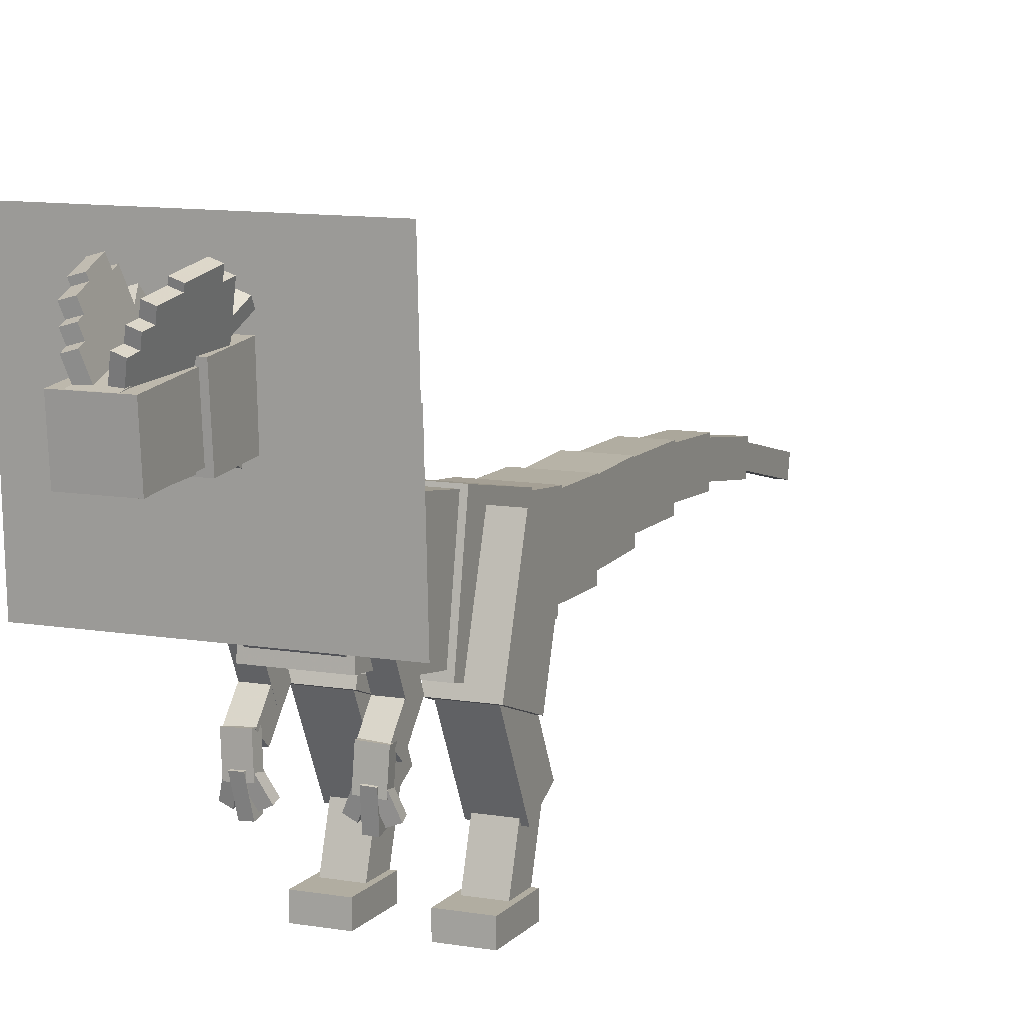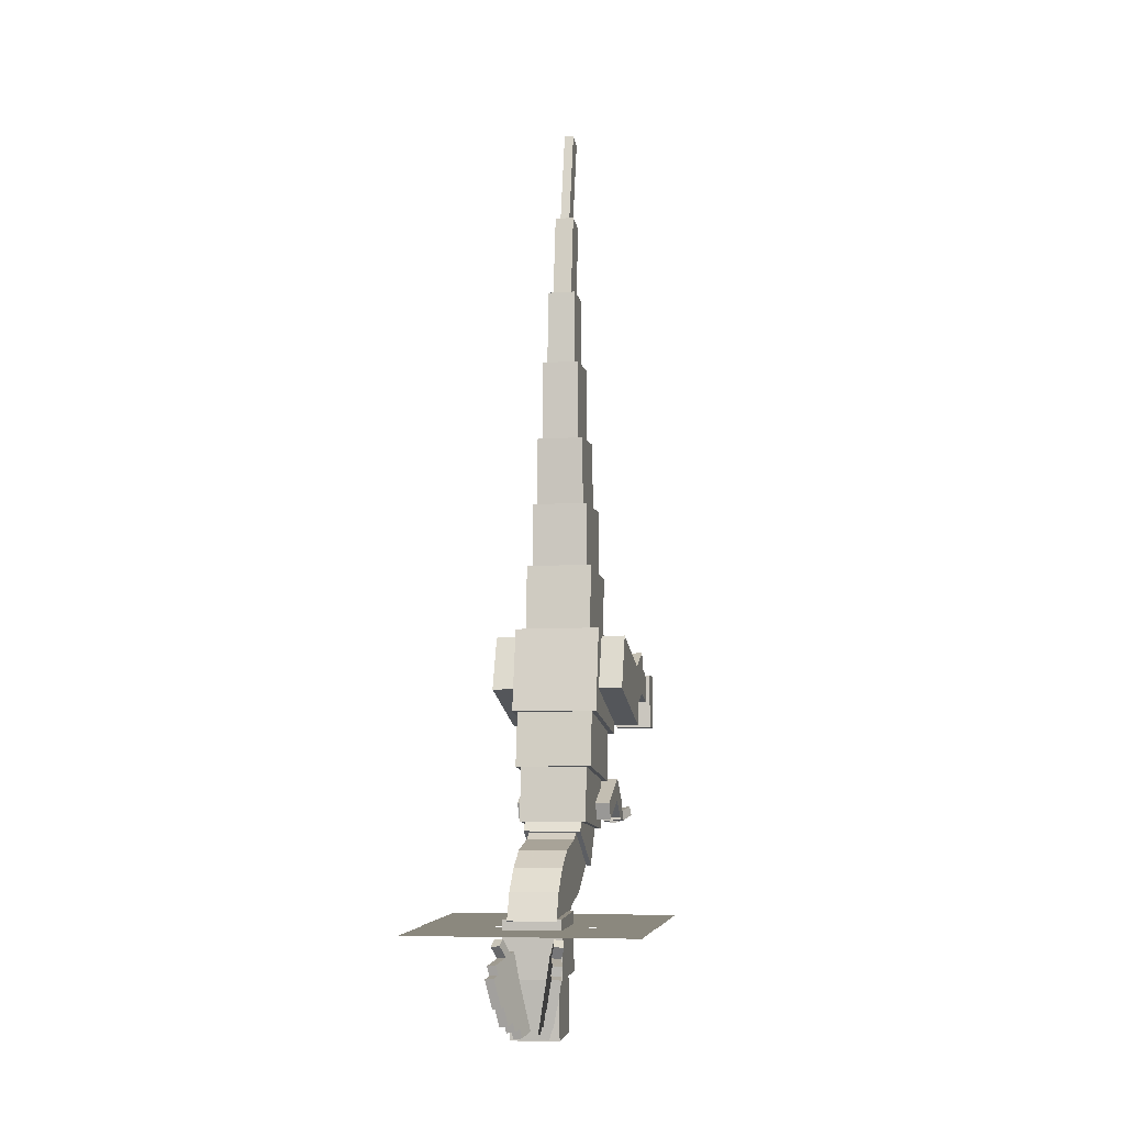
<metadata>
{"format":"obj","ext":"obj","renderer":"f3d","projection":"perspective","resolution":1024,"background":"white","views":[{"elev":10.4,"azim":-156.4,"up":"+Y"},{"elev":-7.2,"azim":-168.8,"up":"+Z"}]}
</metadata>
<code>
o Body REAR
v 0.2812 -0.5352 -0.3405
v -0.2812 -0.5352 -0.3405
v -0.2812 0.1409 -0.216
v 0.2812 0.1409 -0.216
v -0.2812 -0.6371 0.2127
v 0.2812 -0.6371 0.2127
v 0.2812 0.03907 0.3372
v -0.2812 0.03907 0.3372
f 1 2 3 4
f 5 6 7 8
f 4 3 8 7
f 6 5 2 1
f 6 1 4 7
f 2 5 8 3
o Body MIDDLE
v 0.25 -0.448 -0.6637
v -0.25 -0.448 -0.6637
v -0.25 0.1712 -0.5786
v 0.25 0.1712 -0.5786
v -0.25 -0.499 -0.2922
v 0.25 -0.499 -0.2922
v 0.25 0.1202 -0.2071
v -0.25 0.1202 -0.2071
f 9 10 11 12
f 13 14 15 16
f 12 11 16 15
f 14 13 10 9
f 14 9 12 15
f 10 13 16 11
o Body FRONT
v 0.2188 -0.376 -0.9872
v -0.2188 -0.376 -0.9872
v -0.2188 0.1841 -0.9361
v 0.2188 0.1841 -0.9361
v -0.2188 -0.4101 -0.6137
v 0.2188 -0.4101 -0.6137
v 0.2188 0.1501 -0.5626
v -0.2188 0.1501 -0.5626
f 17 18 19 20
f 21 22 23 24
f 20 19 24 23
f 22 21 18 17
f 22 17 20 23
f 18 21 24 19
o Neck Base
v 0.1875 -0.1706 -1.225
v -0.1875 -0.1706 -1.225
v -0.1875 0.2032 -0.998
v 0.1875 0.2032 -0.998
v -0.1875 -0.3329 -0.9582
v 0.1875 -0.3329 -0.9582
v 0.1875 0.04089 -0.7309
v -0.1875 0.04089 -0.7309
f 25 26 27 28
f 29 30 31 32
f 28 27 32 31
f 30 29 26 25
f 30 25 28 31
f 26 29 32 27
o Neck 2
v 0.1562 0.09492 -1.399
v -0.1562 0.09492 -1.399
v -0.1562 0.3112 -1.092
v 0.1562 0.3112 -1.092
v -0.1562 -0.1604 -1.218
v 0.1562 -0.1604 -1.218
v 0.1562 0.05589 -0.912
v -0.1562 0.05589 -0.912
f 33 34 35 36
f 37 38 39 40
f 36 35 40 39
f 38 37 34 33
f 38 33 36 39
f 34 37 40 35
o Neck 3
v 0.1562 0.3937 -1.476
v -0.1562 0.3937 -1.476
v -0.1562 0.4891 -1.113
v 0.1562 0.4891 -1.113
v -0.1562 0.09146 -1.396
v 0.1562 0.09146 -1.396
v 0.1562 0.1869 -1.034
v -0.1562 0.1869 -1.034
f 41 42 43 44
f 45 46 47 48
f 44 43 48 47
f 46 45 42 41
f 46 41 44 47
f 42 45 48 43
o Neck 4
v 0.1562 0.426 -1.528
v -0.1562 0.426 -1.528
v -0.1562 0.6423 -1.221
v 0.1562 0.6423 -1.221
v -0.1562 0.2728 -1.419
v 0.1562 0.2728 -1.419
v 0.1562 0.4891 -1.113
v -0.1562 0.4891 -1.113
f 49 50 51 52
f 53 54 55 56
f 52 51 56 55
f 54 53 50 49
f 54 49 52 55
f 50 53 56 51
o Neck 5
v 0.1562 0.4738 -1.605
v -0.1562 0.4738 -1.605
v -0.1562 0.7621 -1.365
v 0.1562 0.7621 -1.365
v -0.1562 0.3539 -1.461
v 0.1562 0.3539 -1.461
v 0.1562 0.6423 -1.221
v -0.1562 0.6423 -1.221
f 57 58 59 60
f 61 62 63 64
f 60 59 64 63
f 62 61 58 57
f 62 57 60 63
f 58 61 64 59
o Neck 6
v 0.1562 0.4785 -1.674
v -0.1562 0.4785 -1.674
v -0.1562 0.8289 -1.541
v 0.1562 0.8289 -1.541
v -0.1562 0.4117 -1.499
v 0.1562 0.4117 -1.499
v 0.1562 0.7621 -1.365
v -0.1562 0.7621 -1.365
f 65 66 67 68
f 69 70 71 72
f 68 67 72 71
f 70 69 66 65
f 70 65 68 71
f 66 69 72 67
o Frill Lower Left
v -0 -0.1706 -1.546
v -0.75 -0.1706 -1.546
v -0.75 0.6409 -1.586
v 0 0.6409 -1.586
f 73 74 75 76
f 74 73 76 75
o Frill Lower Right
v 0.75 -0.1706 -1.546
v -0 -0.1706 -1.546
v 0 0.6409 -1.586
v 0.75 0.6409 -1.586
f 77 78 79 80
f 78 77 80 79
o Frill Upper Left
v 0.00625 0.638 -1.586
v -0.7438 0.638 -1.586
v -0.7438 1.2 -1.614
v 0.00625 1.2 -1.614
f 81 82 83 84
f 82 81 84 83
o Frill Upper Right
v 0.7438 0.638 -1.586
v -0.00625 0.638 -1.586
v -0.00625 1.2 -1.614
v 0.7438 1.2 -1.614
f 85 86 87 88
f 86 85 88 87
o Throat
v 0.125 0.4908 -1.766
v -0.125 0.4908 -1.766
v -0.125 0.6592 -1.684
v 0.125 0.6592 -1.684
v -0.125 0.3259 -1.43
v 0.125 0.3259 -1.43
v 0.125 0.4943 -1.347
v -0.125 0.4943 -1.347
f 89 90 91 92
f 93 94 95 96
f 92 91 96 95
f 94 93 90 89
f 94 89 92 95
f 90 93 96 91
o Head
v 0.1875 0.4167 -1.868
v -0.1875 0.4167 -1.868
v -0.1875 0.7901 -1.902
v 0.1875 0.7901 -1.902
v -0.1875 0.4508 -1.494
v 0.1875 0.4508 -1.494
v 0.1875 0.8243 -1.528
v -0.1875 0.8243 -1.528
f 97 98 99 100
f 101 102 103 104
f 100 99 104 103
f 102 101 98 97
f 102 97 100 103
f 98 101 104 99
o Jaw Upper
v 0.1562 0.4759 -2.25
v -0.1562 0.4759 -2.25
v -0.1562 0.7249 -2.272
v 0.1562 0.7249 -2.272
v -0.1562 0.5101 -1.876
v 0.1562 0.5101 -1.876
v 0.1562 0.759 -1.899
v -0.1562 0.759 -1.899
f 105 106 107 108
f 109 110 111 112
f 108 107 112 111
f 110 109 106 105
f 110 105 108 111
f 106 109 112 107
o Top Of Head
v 0.09375 0.6639 -2.255
v -0.09375 0.6639 -2.255
v -0.09375 0.7255 -2.266
v 0.09375 0.7255 -2.266
v -0.09375 0.7299 -1.886
v 0.09375 0.7299 -1.886
v 0.09375 0.7914 -1.897
v -0.09375 0.7914 -1.897
f 113 114 115 116
f 117 118 119 120
f 116 115 120 119
f 118 117 114 113
f 118 113 116 119
f 114 117 120 115
o Jaw Lower
v 0.125 0.4083 -2.224
v -0.125 0.4083 -2.224
v -0.125 0.5332 -2.229
v 0.125 0.5332 -2.229
v -0.125 0.4248 -1.849
v 0.125 0.4248 -1.849
v 0.125 0.5497 -1.855
v -0.125 0.5497 -1.855
f 121 122 123 124
f 125 126 127 128
f 124 123 128 127
f 126 125 122 121
f 126 121 124 127
f 122 125 128 123
o Crest Left 1
v -0.0235 0.7285 -2.21
v -0.08294 0.711 -2.219
v -0.1127 0.8278 -2.252
v -0.05325 0.8453 -2.244
v -0.09525 0.7248 -2.159
v -0.03581 0.7423 -2.151
v -0.06556 0.8591 -2.184
v -0.125 0.8416 -2.192
f 129 130 131 132
f 133 134 135 136
f 132 131 136 135
f 134 133 130 129
f 134 129 132 135
f 130 133 136 131
o Crest Left 2
v -0.02093 0.6839 -2.134
v -0.08038 0.6664 -2.142
v -0.1399 0.9 -2.209
v -0.08044 0.9175 -2.2
v -0.09269 0.6802 -2.083
v -0.03324 0.6977 -2.074
v -0.09275 0.9313 -2.141
v -0.1522 0.9138 -2.149
f 137 138 139 140
f 141 142 143 144
f 140 139 144 143
f 142 141 138 137
f 142 137 140 143
f 138 141 144 139
o Crest Left 3
v -0.03324 0.6977 -2.074
v -0.09269 0.6802 -2.083
v -0.1671 0.9722 -2.165
v -0.1076 0.9897 -2.157
v -0.1173 0.7078 -1.963
v -0.05787 0.7252 -1.955
v -0.1323 1.017 -2.038
v -0.1917 0.9998 -2.046
f 145 146 147 148
f 149 150 151 152
f 148 147 152 151
f 150 149 146 145
f 150 145 148 151
f 146 149 152 147
o Crest Left 4
v -0.06531 0.7544 -1.963
v -0.1247 0.737 -1.972
v -0.1991 1.029 -2.054
v -0.1397 1.046 -2.046
v -0.1617 0.7783 -1.792
v -0.1022 0.7958 -1.784
v -0.1766 1.088 -1.867
v -0.2361 1.07 -1.875
f 153 154 155 156
f 157 158 159 160
f 156 155 160 159
f 158 157 154 153
f 158 153 156 159
f 154 157 160 155
o Crest Left 5
v -0.08736 0.7374 -1.768
v -0.1468 0.7199 -1.776
v -0.2212 1.012 -1.859
v -0.1617 1.029 -1.85
v -0.1591 0.7337 -1.716
v -0.09967 0.7512 -1.708
v -0.1741 1.043 -1.791
v -0.2335 1.026 -1.799
f 161 162 163 164
f 165 166 167 168
f 164 163 168 167
f 166 165 162 161
f 166 161 164 167
f 162 165 168 163
o Crest Left 6 REAR
v -0.1331 0.8974 -1.777
v -0.1925 0.88 -1.785
v -0.2274 0.9539 -1.691
v -0.1679 0.9714 -1.683
v -0.1842 0.8327 -1.745
v -0.1247 0.8502 -1.737
v -0.1596 0.9242 -1.643
v -0.219 0.9067 -1.651
f 169 170 171 172
f 173 174 175 176
f 172 171 176 175
f 174 173 170 169
f 174 169 172 175
f 170 173 176 171
o Jaw Upper
v 0.1562 0.4137 -2.244
v -0.1562 0.4137 -2.244
v -0.1562 0.4759 -2.25
v 0.1562 0.4759 -2.25
v -0.1562 0.4478 -1.87
v 0.1562 0.4478 -1.87
v 0.1562 0.5101 -1.876
v -0.1562 0.5101 -1.876
f 177 178 179 180
f 181 182 183 184
f 180 179 184 183
f 182 181 178 177
f 182 177 180 183
f 178 181 184 179
o Crest Left 1
v 0.08294 0.711 -2.219
v 0.0235 0.7285 -2.21
v 0.05325 0.8453 -2.244
v 0.1127 0.8278 -2.252
v 0.03581 0.7423 -2.151
v 0.09525 0.7248 -2.159
v 0.125 0.8416 -2.192
v 0.06556 0.8591 -2.184
f 185 186 187 188
f 189 190 191 192
f 188 187 192 191
f 190 189 186 185
f 190 185 188 191
f 186 189 192 187
o Crest Left 2
v 0.08038 0.6664 -2.142
v 0.02093 0.6839 -2.134
v 0.08044 0.9175 -2.2
v 0.1399 0.9 -2.209
v 0.03324 0.6977 -2.074
v 0.09269 0.6802 -2.083
v 0.1522 0.9138 -2.149
v 0.09275 0.9313 -2.141
f 193 194 195 196
f 197 198 199 200
f 196 195 200 199
f 198 197 194 193
f 198 193 196 199
f 194 197 200 195
o Crest Left 3
v 0.09269 0.6802 -2.083
v 0.03324 0.6977 -2.074
v 0.1076 0.9897 -2.157
v 0.1671 0.9722 -2.165
v 0.05787 0.7252 -1.955
v 0.1173 0.7078 -1.963
v 0.1917 0.9998 -2.046
v 0.1323 1.017 -2.038
f 201 202 203 204
f 205 206 207 208
f 204 203 208 207
f 206 205 202 201
f 206 201 204 207
f 202 205 208 203
o Crest Left 4
v 0.1247 0.737 -1.972
v 0.06531 0.7544 -1.963
v 0.1397 1.046 -2.046
v 0.1991 1.029 -2.054
v 0.1022 0.7958 -1.784
v 0.1617 0.7783 -1.792
v 0.2361 1.07 -1.875
v 0.1766 1.088 -1.867
f 209 210 211 212
f 213 214 215 216
f 212 211 216 215
f 214 213 210 209
f 214 209 212 215
f 210 213 216 211
o Crest Left 5
v 0.1468 0.7199 -1.776
v 0.08736 0.7374 -1.768
v 0.1617 1.029 -1.85
v 0.2212 1.012 -1.859
v 0.09967 0.7512 -1.708
v 0.1591 0.7337 -1.716
v 0.2335 1.026 -1.799
v 0.1741 1.043 -1.791
f 217 218 219 220
f 221 222 223 224
f 220 219 224 223
f 222 221 218 217
f 222 217 220 223
f 218 221 224 219
o Crest Left 6 REAR
v 0.1925 0.88 -1.785
v 0.1331 0.8974 -1.777
v 0.1679 0.9714 -1.683
v 0.2274 0.9539 -1.691
v 0.1247 0.8502 -1.737
v 0.1842 0.8327 -1.745
v 0.219 0.9067 -1.651
v 0.1596 0.9242 -1.643
f 225 226 227 228
f 229 230 231 232
f 228 227 232 231
f 230 229 226 225
f 230 225 228 231
f 226 229 232 227
o Left arm
v -0.1875 -0.5643 -0.76
v -0.3125 -0.5643 -0.76
v -0.3125 -0.2275 -0.9249
v -0.1875 -0.2275 -0.9249
v -0.3125 -0.5093 -0.6477
v -0.1875 -0.5093 -0.6477
v -0.1875 -0.1725 -0.8126
v -0.3125 -0.1725 -0.8126
f 233 234 235 236
f 237 238 239 240
f 236 235 240 239
f 238 237 234 233
f 238 233 236 239
f 234 237 240 235
o Left forearm
v -0.1869 -0.6154 -0.913
v -0.3119 -0.6154 -0.913
v -0.3119 -0.4288 -0.7466
v -0.1869 -0.4288 -0.7466
v -0.3119 -0.6986 -0.8198
v -0.1869 -0.6986 -0.8198
v -0.1869 -0.5121 -0.6533
v -0.3119 -0.5121 -0.6533
f 241 242 243 244
f 245 246 247 248
f 244 243 248 247
f 246 245 242 241
f 246 241 244 247
f 242 245 248 243
o Left hand
v -0.1814 -0.7946 -0.9413
v -0.3059 -0.8019 -0.9331
v -0.3165 -0.6148 -0.9271
v -0.1919 -0.6075 -0.9353
v -0.3017 -0.8036 -0.8707
v -0.1771 -0.7963 -0.8789
v -0.1877 -0.6092 -0.873
v -0.3123 -0.6165 -0.8648
f 249 250 251 252
f 253 254 255 256
f 252 251 256 255
f 254 253 250 249
f 254 249 252 255
f 250 253 256 251
o claw6
v -0.2886 -0.9057 -0.9049
v -0.3468 -0.8843 -0.8975
v -0.3088 -0.7697 -0.9299
v -0.2506 -0.7911 -0.9373
v -0.3345 -0.8715 -0.8376
v -0.2762 -0.8929 -0.845
v -0.2383 -0.7783 -0.8773
v -0.2965 -0.7569 -0.87
f 257 258 259 260
f 261 262 263 264
f 260 259 264 263
f 262 261 258 257
f 262 257 260 263
f 258 261 264 259
o claw2
v -0.202 -0.938 -0.9058
v -0.2642 -0.9417 -0.9017
v -0.2778 -0.7598 -0.9453
v -0.2155 -0.7562 -0.9494
v -0.2611 -0.9269 -0.841
v -0.1988 -0.9233 -0.8451
v -0.2124 -0.7414 -0.8887
v -0.2746 -0.7451 -0.8846
f 265 266 267 268
f 269 270 271 272
f 268 267 272 271
f 270 269 266 265
f 270 265 268 271
f 266 269 272 267
o claw1
v -0.1288 -0.8711 -0.9062
v -0.1848 -0.8988 -0.9059
v -0.239 -0.7892 -0.932
v -0.183 -0.7616 -0.9323
v -0.1903 -0.8869 -0.8448
v -0.1342 -0.8593 -0.8451
v -0.1885 -0.7497 -0.8712
v -0.2445 -0.7774 -0.8709
f 273 274 275 276
f 277 278 279 280
f 276 275 280 279
f 278 277 274 273
f 278 273 276 279
f 274 277 280 275
o Right arm
v 0.3125 -0.5643 -0.76
v 0.1875 -0.5643 -0.76
v 0.1875 -0.2275 -0.9249
v 0.3125 -0.2275 -0.9249
v 0.1875 -0.5093 -0.6477
v 0.3125 -0.5093 -0.6477
v 0.3125 -0.1725 -0.8126
v 0.1875 -0.1725 -0.8126
f 281 282 283 284
f 285 286 287 288
f 284 283 288 287
f 286 285 282 281
f 286 281 284 287
f 282 285 288 283
o Right forearm
v 0.3131 -0.6154 -0.913
v 0.1881 -0.6154 -0.913
v 0.1881 -0.4288 -0.7466
v 0.3131 -0.4288 -0.7466
v 0.1881 -0.6986 -0.8198
v 0.3131 -0.6986 -0.8198
v 0.3131 -0.5121 -0.6533
v 0.1881 -0.5121 -0.6533
f 289 290 291 292
f 293 294 295 296
f 292 291 296 295
f 294 293 290 289
f 294 289 292 295
f 290 293 296 291
o Right hand
v 0.3059 -0.8019 -0.9331
v 0.1814 -0.7946 -0.9413
v 0.1919 -0.6075 -0.9353
v 0.3165 -0.6148 -0.9271
v 0.1771 -0.7963 -0.8789
v 0.3017 -0.8036 -0.8707
v 0.3123 -0.6165 -0.8648
v 0.1877 -0.6092 -0.873
f 297 298 299 300
f 301 302 303 304
f 300 299 304 303
f 302 301 298 297
f 302 297 300 303
f 298 301 304 299
o claw6
v 0.1826 -0.8995 -0.9119
v 0.1268 -0.8714 -0.912
v 0.1818 -0.7623 -0.9382
v 0.2376 -0.7904 -0.9381
v 0.1326 -0.8596 -0.8509
v 0.1884 -0.8877 -0.8508
v 0.2434 -0.7786 -0.877
v 0.1876 -0.7505 -0.8771
f 305 306 307 308
f 309 310 311 312
f 308 307 312 311
f 310 309 306 305
f 310 305 308 311
f 306 309 312 307
o claw5
v 0.2642 -0.9417 -0.9017
v 0.202 -0.938 -0.9058
v 0.2155 -0.7562 -0.9494
v 0.2778 -0.7598 -0.9453
v 0.1988 -0.9233 -0.8451
v 0.2611 -0.9269 -0.841
v 0.2746 -0.7451 -0.8846
v 0.2124 -0.7414 -0.8887
f 313 314 315 316
f 317 318 319 320
f 316 315 320 319
f 318 317 314 313
f 318 313 316 319
f 314 317 320 315
o claw4
v 0.3442 -0.8838 -0.892
v 0.2857 -0.9047 -0.8992
v 0.2485 -0.7898 -0.9314
v 0.3069 -0.7689 -0.9242
v 0.2737 -0.8918 -0.8393
v 0.3322 -0.8709 -0.8321
v 0.2949 -0.756 -0.8642
v 0.2365 -0.7769 -0.8714
f 321 322 323 324
f 325 326 327 328
f 324 323 328 327
f 326 325 322 321
f 326 321 324 327
f 322 325 328 323
o Tail BASE
v 0.2188 -0.4783 0.2246
v -0.2188 -0.4783 0.2246
v -0.2188 0.01965 0.27
v 0.2188 0.01965 0.27
v -0.2188 -0.5237 0.7226
v 0.2188 -0.5237 0.7226
v 0.2188 -0.02576 0.768
v -0.2188 -0.02576 0.768
f 329 330 331 332
f 333 334 335 336
f 332 331 336 335
f 334 333 330 329
f 334 329 332 335
f 330 333 336 331
o Tail 2
v 0.1875 -0.4876 0.6905
v -0.1875 -0.4876 0.6905
v -0.1875 -0.05007 0.6905
v 0.1875 -0.05007 0.6905
v -0.1875 -0.4875 1.191
v 0.1875 -0.4875 1.191
v 0.1875 -0.04998 1.19
v -0.1875 -0.04998 1.19
f 337 338 339 340
f 341 342 343 344
f 340 339 344 343
f 342 341 338 337
f 342 337 340 343
f 338 341 344 339
o Tail 3
v 0.1562 -0.4496 1.158
v -0.1562 -0.4496 1.158
v -0.1562 -0.07499 1.14
v 0.1562 -0.07499 1.14
v -0.1562 -0.4267 1.657
v 0.1562 -0.4267 1.657
v 0.1562 -0.05213 1.64
v -0.1562 -0.05213 1.64
f 345 346 347 348
f 349 350 351 352
f 348 347 352 351
f 350 349 346 345
f 350 345 348 351
f 346 349 352 347
o Tail 4
v 0.125 -0.3848 1.61
v -0.125 -0.3848 1.61
v -0.125 -0.07229 1.61
v 0.125 -0.07229 1.61
v -0.125 -0.3847 2.172
v 0.125 -0.3847 2.172
v 0.125 -0.07219 2.172
v -0.125 -0.07219 2.172
f 353 354 355 356
f 357 358 359 360
f 356 355 360 359
f 358 357 354 353
f 358 353 356 359
f 354 357 360 355
o Tail 5
v 0.09375 -0.3407 2.098
v -0.09375 -0.3407 2.098
v -0.09375 -0.09095 2.11
v 0.09375 -0.09095 2.11
v -0.09375 -0.3662 2.66
v 0.09375 -0.3662 2.66
v 0.09375 -0.1165 2.671
v -0.09375 -0.1165 2.671
f 361 362 363 364
f 365 366 367 368
f 364 363 368 367
f 366 365 362 361
f 366 361 364 367
f 362 365 368 363
o Tail 6
v 0.0625 -0.3181 2.583
v -0.0625 -0.3181 2.583
v -0.0625 -0.1324 2.608
v 0.0625 -0.1324 2.608
v -0.0625 -0.4032 3.202
v 0.0625 -0.4032 3.202
v 0.0625 -0.2174 3.227
v -0.0625 -0.2174 3.227
f 369 370 371 372
f 373 374 375 376
f 372 371 376 375
f 374 373 370 369
f 374 369 372 375
f 370 373 376 371
o Tail 7
v 0.03125 -0.3552 3.178
v -0.03125 -0.3552 3.178
v -0.03125 -0.2334 3.206
v 0.03125 -0.2334 3.206
v -0.03125 -0.5103 3.848
v 0.03125 -0.5103 3.848
v 0.03125 -0.3885 3.876
v -0.03125 -0.3885 3.876
f 377 378 379 380
f 381 382 383 384
f 380 379 384 383
f 382 381 378 377
f 382 377 380 383
f 378 381 384 379
o Leg Left UPPER
v -0.125 -0.6098 -0.2801
v -0.4375 -0.6098 -0.2801
v -0.4375 0.0431 -0.06473
v -0.125 0.0431 -0.06473
v -0.4375 -0.7273 0.07598
v -0.125 -0.7273 0.07598
v -0.125 -0.0744 0.2914
v -0.4375 -0.0744 0.2914
f 385 386 387 388
f 389 390 391 392
f 388 387 392 391
f 390 389 386 385
f 390 385 388 391
f 386 389 392 387
o Leg Left MID
v -0.1562 -0.6254 -0.2327
v -0.4062 -0.6254 -0.2327
v -0.4062 -0.5104 -0.01068
v -0.1562 -0.5104 -0.01068
v -0.4062 -1.125 0.02612
v -0.1562 -1.125 0.02612
v -0.1562 -1.01 0.2481
v -0.4062 -1.01 0.2481
f 393 394 395 396
f 397 398 399 400
f 396 395 400 399
f 398 397 394 393
f 398 393 396 399
f 394 397 400 395
o Leg Left BOTTOM
v -0.1875 -1.435 -0.1033
v -0.375 -1.435 -0.1033
v -0.375 -0.9598 0.05339
v -0.1875 -0.9598 0.05339
v -0.375 -1.493 0.07478
v -0.1875 -1.493 0.07478
v -0.1875 -1.019 0.2314
v -0.375 -1.019 0.2314
f 401 402 403 404
f 405 406 407 408
f 404 403 408 407
f 406 405 402 401
f 406 401 404 407
f 402 405 408 403
o Foot Left
v -0.1562 -1.498 -0.2638
v -0.4062 -1.498 -0.2638
v -0.4062 -1.373 -0.2638
v -0.1562 -1.373 -0.2638
v -0.4062 -1.498 0.1112
v -0.1562 -1.498 0.1112
v -0.1562 -1.373 0.1112
v -0.4062 -1.373 0.1112
f 409 410 411 412
f 413 414 415 416
f 412 411 416 415
f 414 413 410 409
f 414 409 412 415
f 410 413 416 411
o Leg Right UPPER
v 0.4375 -0.6098 -0.2801
v 0.125 -0.6098 -0.2801
v 0.125 0.0431 -0.06473
v 0.4375 0.0431 -0.06473
v 0.125 -0.7273 0.07598
v 0.4375 -0.7273 0.07598
v 0.4375 -0.0744 0.2914
v 0.125 -0.0744 0.2914
f 417 418 419 420
f 421 422 423 424
f 420 419 424 423
f 422 421 418 417
f 422 417 420 423
f 418 421 424 419
o Leg Right MID
v 0.4062 -0.6254 -0.2327
v 0.1562 -0.6254 -0.2327
v 0.1562 -0.5104 -0.01068
v 0.4062 -0.5104 -0.01068
v 0.1562 -1.125 0.02612
v 0.4062 -1.125 0.02612
v 0.4062 -1.01 0.2481
v 0.1562 -1.01 0.2481
f 425 426 427 428
f 429 430 431 432
f 428 427 432 431
f 430 429 426 425
f 430 425 428 431
f 426 429 432 427
o Leg Right BOTTOM
v 0.375 -1.435 -0.1033
v 0.1875 -1.435 -0.1033
v 0.1875 -0.9598 0.05339
v 0.375 -0.9598 0.05339
v 0.1875 -1.493 0.07478
v 0.375 -1.493 0.07478
v 0.375 -1.019 0.2314
v 0.1875 -1.019 0.2314
f 433 434 435 436
f 437 438 439 440
f 436 435 440 439
f 438 437 434 433
f 438 433 436 439
f 434 437 440 435
o Foot Right
v 0.4062 -1.498 -0.2638
v 0.1562 -1.498 -0.2638
v 0.1562 -1.373 -0.2638
v 0.4062 -1.373 -0.2638
v 0.1562 -1.498 0.1112
v 0.4062 -1.498 0.1112
v 0.4062 -1.373 0.1112
v 0.1562 -1.373 0.1112
f 441 442 443 444
f 445 446 447 448
f 444 443 448 447
f 446 445 442 441
f 446 441 444 447
f 442 445 448 443

</code>
